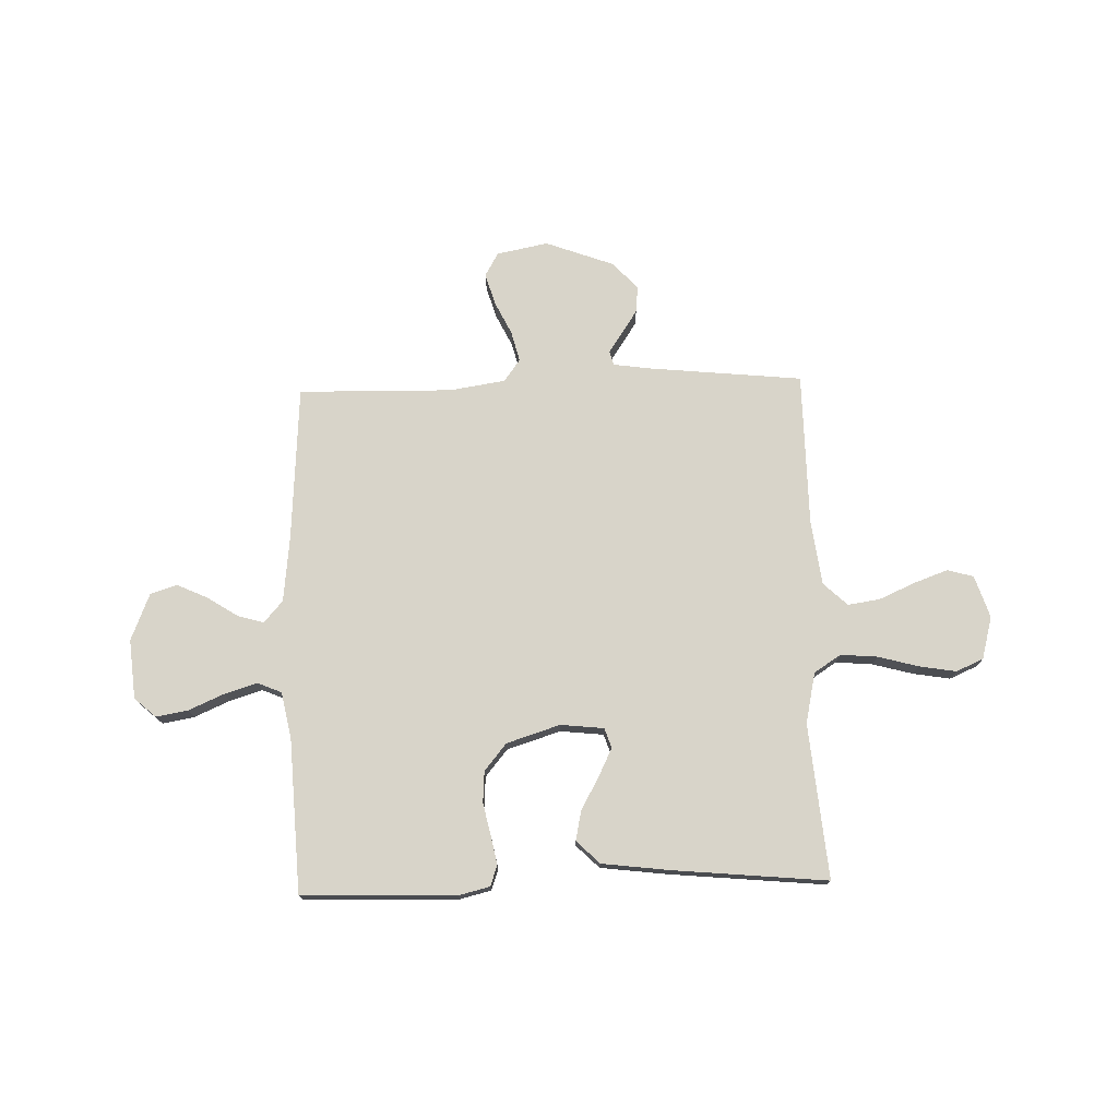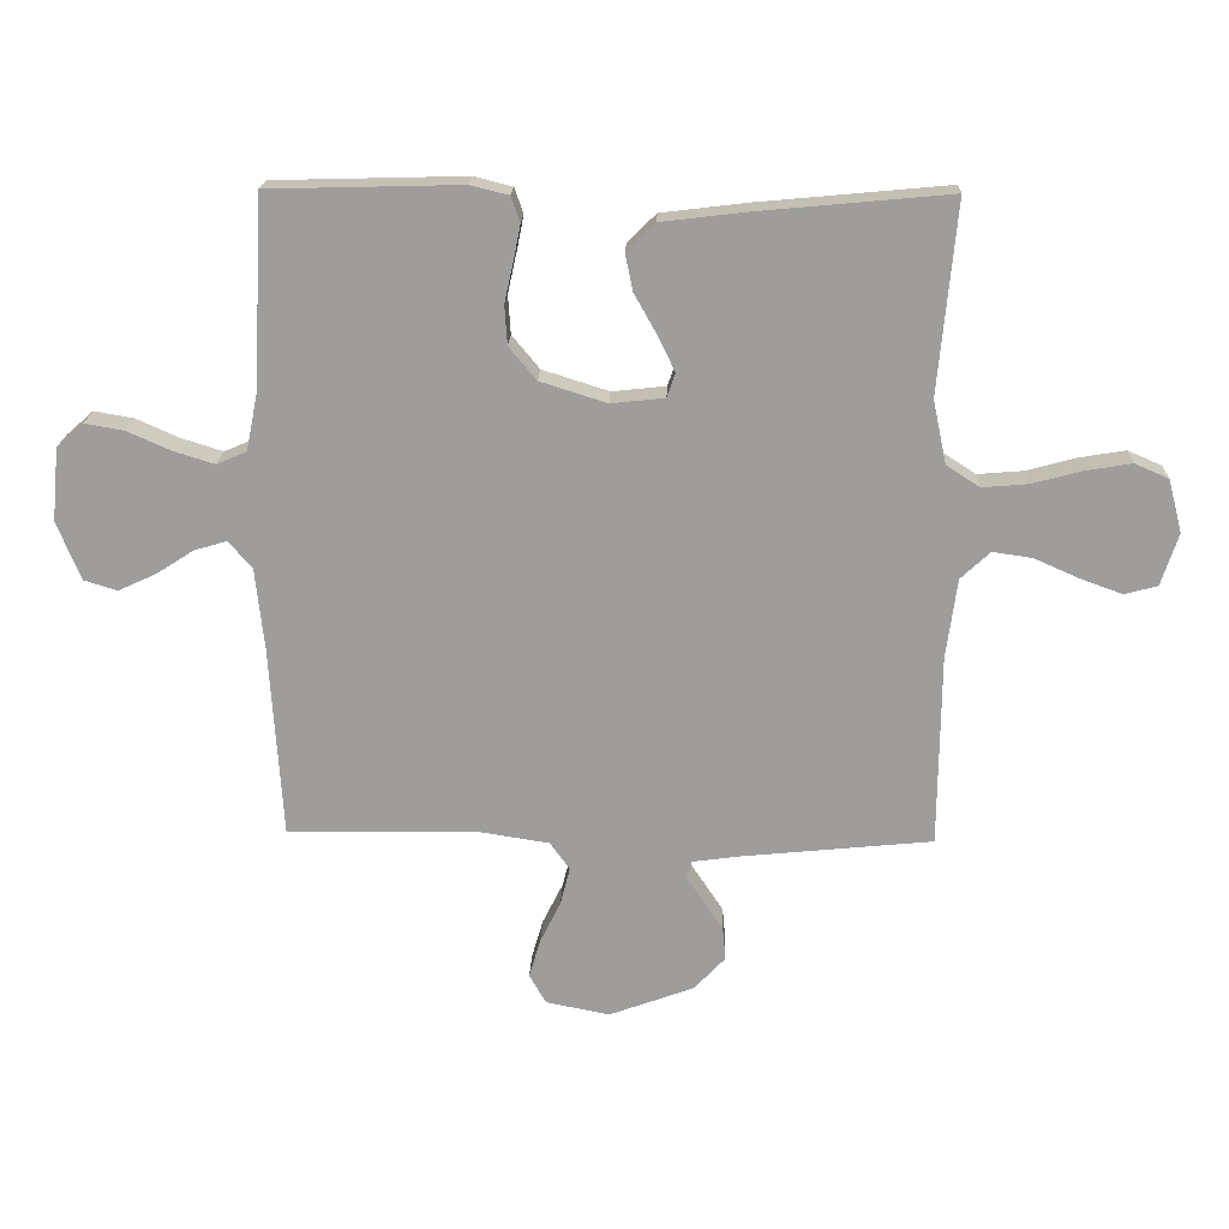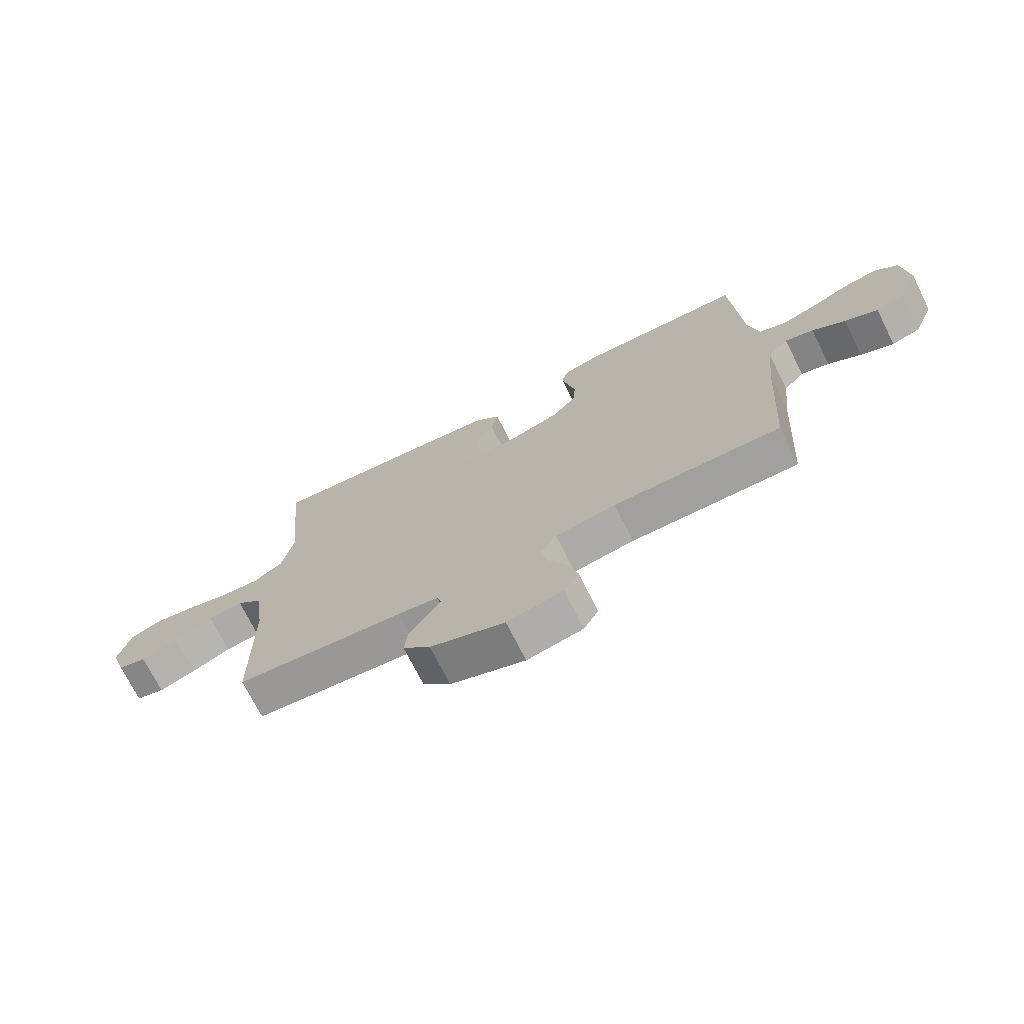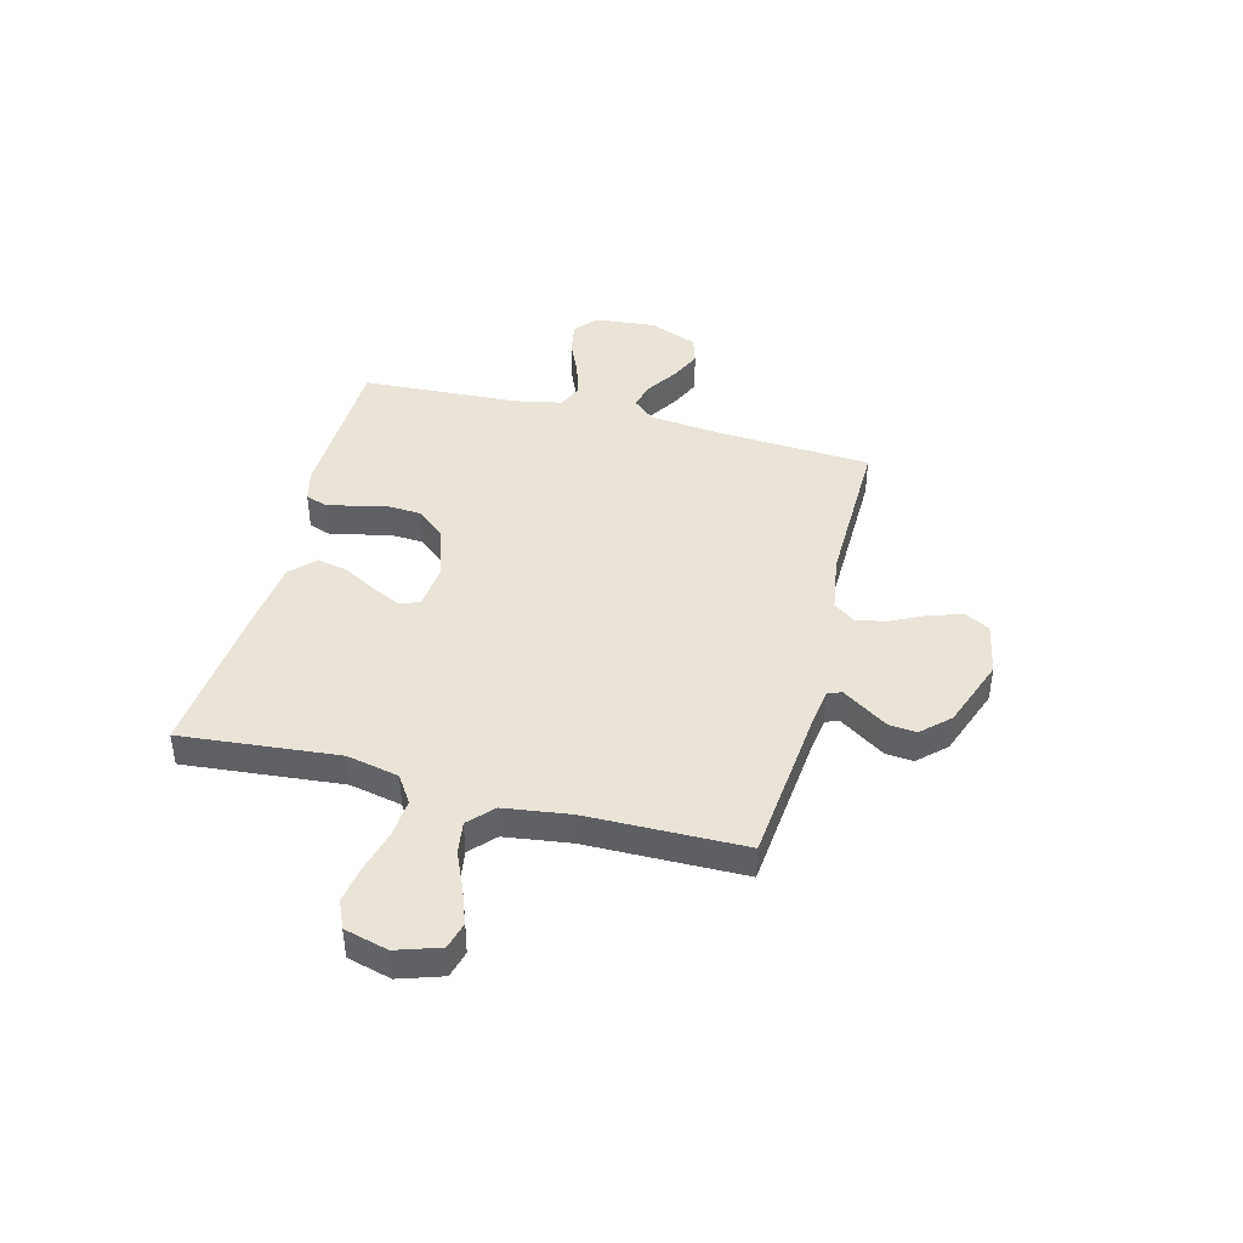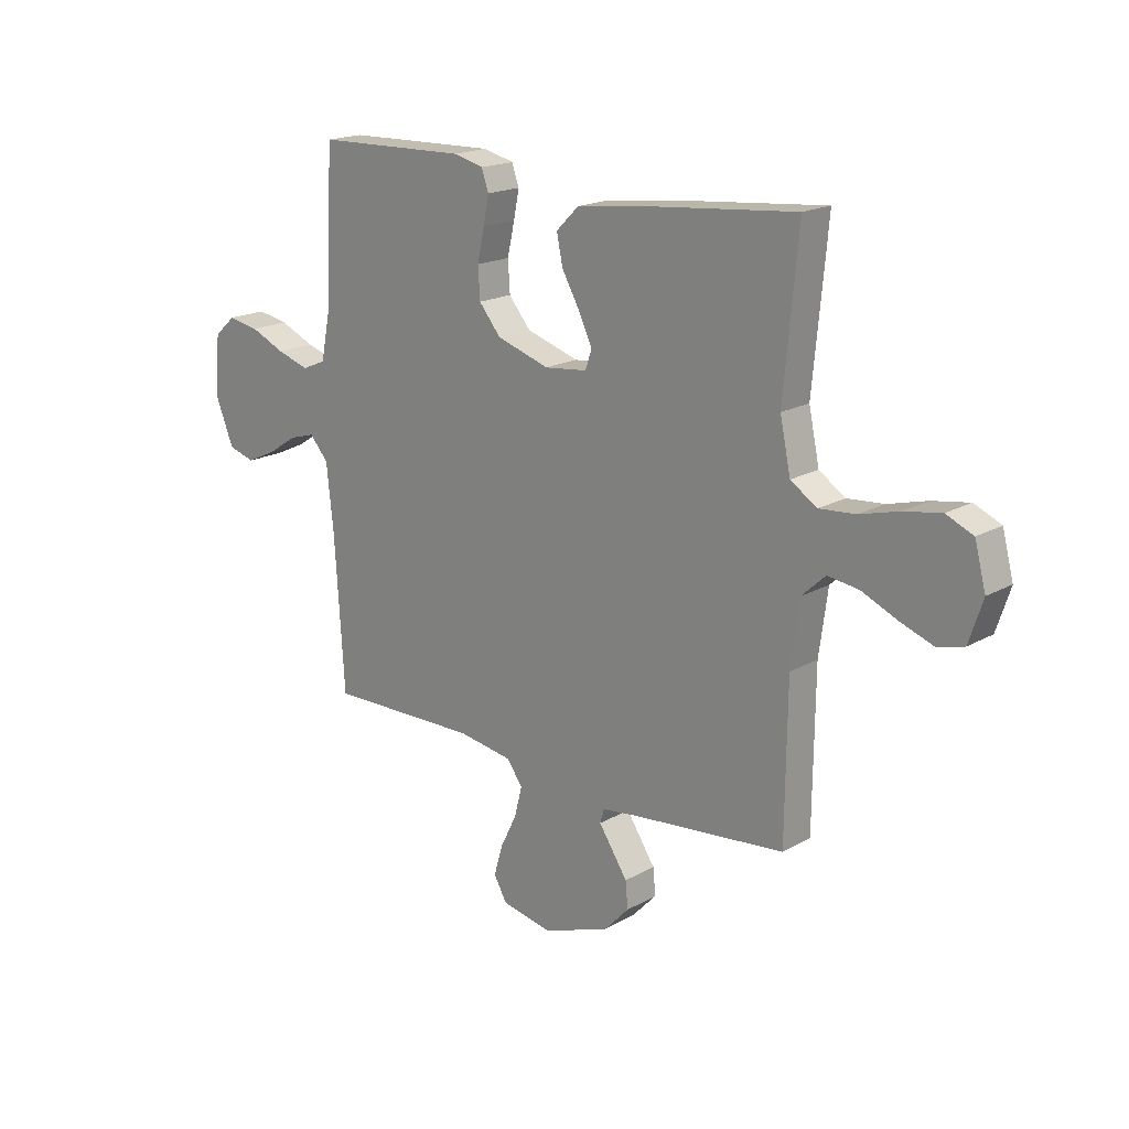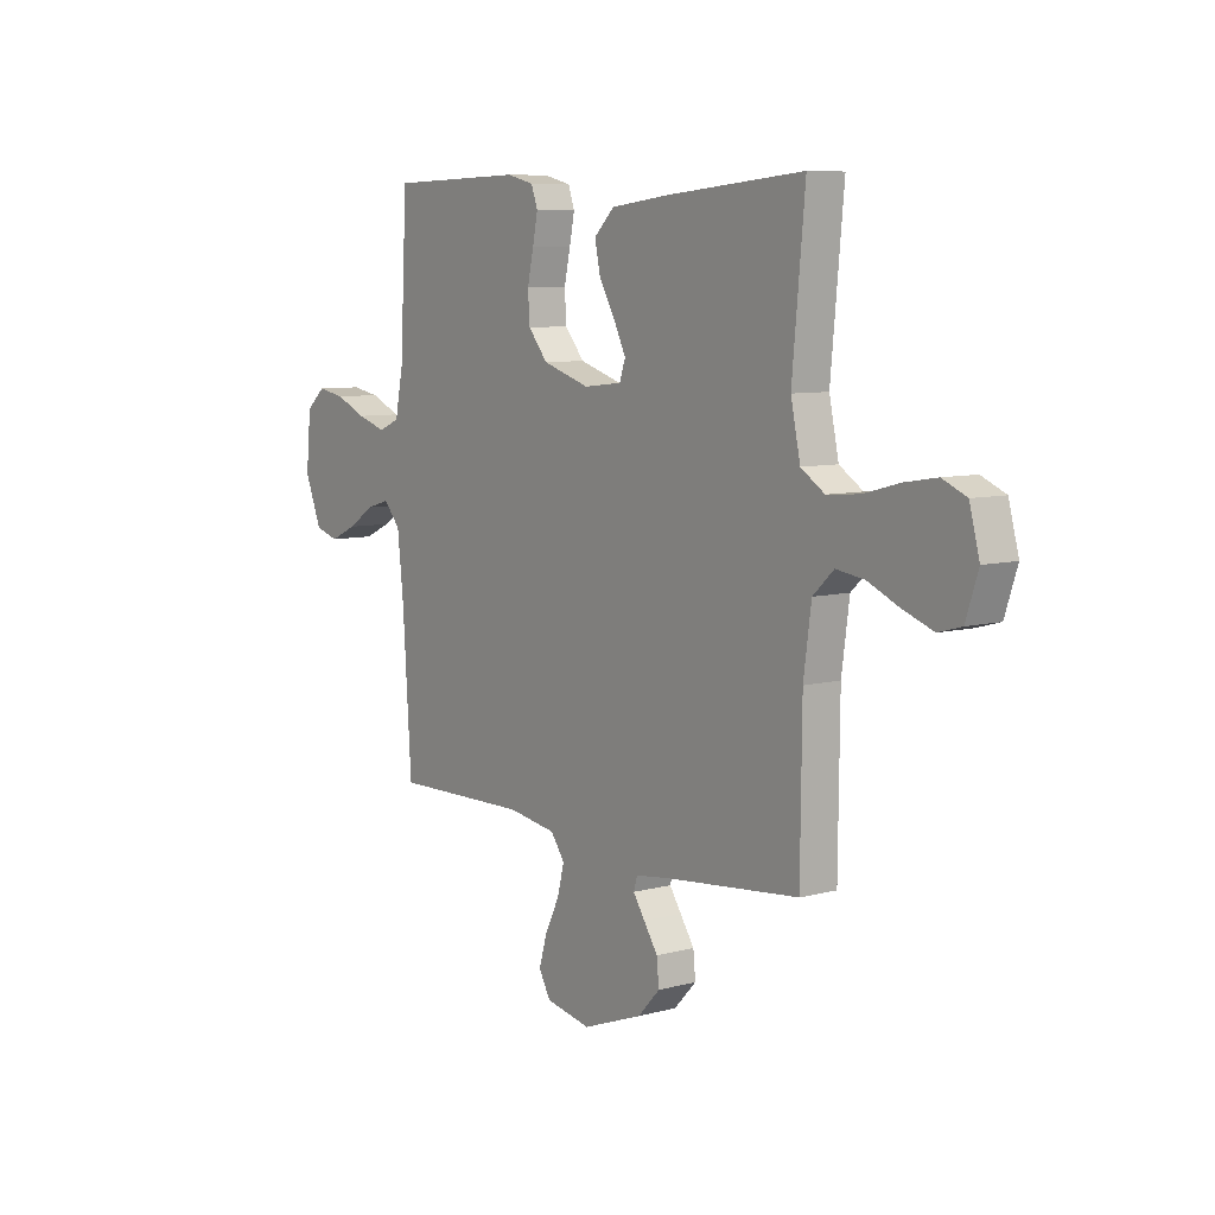
<metadata>
{"format":"obj","ext":"obj","renderer":"f3d","projection":"perspective","resolution":1024,"background":"white","views":[{"elev":75.1,"azim":-1.6,"up":"+Y"},{"elev":19.2,"azim":2.0,"up":"+Z"},{"elev":-72.1,"azim":-153.4,"up":"+Z"},{"elev":43.0,"azim":104.5,"up":"+Y"},{"elev":18.3,"azim":42.7,"up":"+Z"},{"elev":7.8,"azim":53.2,"up":"+Z"}]}
</metadata>
<code>
v 0.5 0.07 0.5
v 0.472 0.07 0.2
v 0.493 0.07 0.101
v 0.545 0.07 0.067
v 0.617 0.07 0.073
v 0.695 0.07 0.094
v 0.767 0.07 0.106
v 0.82 0.07 0.083
v 0.842 0.07 0
v 0.815 0.07 -0.082
v 0.764 0.07 -0.096
v 0.698 0.07 -0.072
v 0.628 0.07 -0.041
v 0.566 0.07 -0.032
v 0.52 0.07 -0.075
v 0.503 0.07 -0.2
v 0.5 0.07 -0.5
v 0.2 0.07 -0.53
v 0.128 0.07 -0.54
v 0.12 0.07 -0.567
v 0.146 0.07 -0.606
v 0.177 0.07 -0.653
v 0.182 0.07 -0.705
v 0.133 0.07 -0.757
v 0 0.07 -0.806
v -0.1 0.07 -0.786
v -0.126 0.07 -0.74
v -0.108 0.07 -0.679
v -0.076 0.07 -0.614
v -0.061 0.07 -0.555
v -0.092 0.07 -0.512
v -0.2 0.07 -0.495
v -0.5 0.07 -0.5
v -0.519 0.07 -0.2
v -0.533 0.07 -0.07
v -0.57 0.07 -0.028
v -0.621 0.07 -0.043
v -0.68 0.07 -0.081
v -0.739 0.07 -0.108
v -0.791 0.07 -0.092
v -0.828 0.07 0
v -0.817 0.07 0.115
v -0.775 0.07 0.152
v -0.713 0.07 0.141
v -0.645 0.07 0.111
v -0.581 0.07 0.091
v -0.534 0.07 0.111
v -0.516 0.07 0.2
v -0.5 0.07 0.5
v -0.2 0.07 0.508
v -0.14 0.07 0.493
v -0.126 0.07 0.453
v -0.137 0.07 0.398
v -0.151 0.07 0.335
v -0.147 0.07 0.274
v -0.104 0.07 0.222
v 0 0.07 0.189
v 0.084 0.07 0.198
v 0.097 0.07 0.236
v 0.07 0.07 0.292
v 0.035 0.07 0.354
v 0.023 0.07 0.412
v 0.068 0.07 0.456
v 0.2 0.07 0.472
v 0.5 0 0.5
v 0.472 0 0.2
v 0.493 0 0.101
v 0.545 0 0.067
v 0.617 0 0.073
v 0.695 0 0.094
v 0.767 0 0.106
v 0.82 0 0.083
v 0.842 0 0
v 0.815 0 -0.082
v 0.764 0 -0.096
v 0.698 0 -0.072
v 0.628 0 -0.041
v 0.566 0 -0.032
v 0.52 0 -0.075
v 0.503 0 -0.2
v 0.5 0 -0.5
v 0.2 0 -0.53
v 0.128 0 -0.54
v 0.12 0 -0.567
v 0.146 0 -0.606
v 0.177 0 -0.653
v 0.182 0 -0.705
v 0.133 0 -0.757
v 0 0 -0.806
v -0.1 0 -0.786
v -0.126 0 -0.74
v -0.108 0 -0.679
v -0.076 0 -0.614
v -0.061 0 -0.555
v -0.092 0 -0.512
v -0.2 0 -0.495
v -0.5 0 -0.5
v -0.519 0 -0.2
v -0.533 0 -0.07
v -0.57 0 -0.028
v -0.621 0 -0.043
v -0.68 0 -0.081
v -0.739 0 -0.108
v -0.791 0 -0.092
v -0.828 0 0
v -0.817 0 0.115
v -0.775 0 0.152
v -0.713 0 0.141
v -0.645 0 0.111
v -0.581 0 0.091
v -0.534 0 0.111
v -0.516 0 0.2
v -0.5 0 0.5
v -0.2 0 0.508
v -0.14 0 0.493
v -0.126 0 0.453
v -0.137 0 0.398
v -0.151 0 0.335
v -0.147 0 0.274
v -0.104 0 0.222
v 0 0 0.189
v 0.084 0 0.198
v 0.097 0 0.236
v 0.07 0 0.292
v 0.035 0 0.354
v 0.023 0 0.412
v 0.068 0 0.456
v 0.2 0 0.472
f 64 1 2
f 63 64 2
f 62 63 2
f 61 62 2
f 60 61 2
f 59 60 2 3
f 58 59 3 4
f 57 58 4
f 52 53 54
f 51 52 54
f 50 51 54
f 49 50 54
f 48 49 54
f 47 48 54 55
f 46 47 55 56
f 43 44 45
f 42 43 45
f 41 42 45
f 40 41 45
f 39 40 45
f 38 39 45
f 37 38 45
f 36 37 45 46
f 46 56 57
f 36 46 57
f 35 36 57
f 32 33 34
f 35 57 4
f 34 35 4
f 32 34 4
f 31 32 4
f 27 28 29
f 26 27 29
f 25 26 29
f 24 25 29
f 23 24 29
f 22 23 29
f 21 22 29
f 20 21 29
f 19 20 29 30
f 16 17 18
f 19 30 31
f 18 19 31
f 16 18 31
f 15 16 31
f 11 12 13
f 10 11 13
f 9 10 13
f 8 9 13
f 7 8 13
f 6 7 13
f 5 6 13
f 5 13 14
f 14 15 31
f 5 14 31
f 4 5 31
f 66 65 128
f 66 128 127
f 66 127 126
f 66 126 125
f 66 125 124
f 67 66 124 123
f 68 67 123 122
f 68 122 121
f 118 117 116
f 118 116 115
f 118 115 114
f 118 114 113
f 118 113 112
f 119 118 112 111
f 120 119 111 110
f 109 108 107
f 109 107 106
f 109 106 105
f 109 105 104
f 109 104 103
f 109 103 102
f 109 102 101
f 110 109 101 100
f 121 120 110
f 121 110 100
f 121 100 99
f 98 97 96
f 68 121 99
f 68 99 98
f 68 98 96
f 68 96 95
f 93 92 91
f 93 91 90
f 93 90 89
f 93 89 88
f 93 88 87
f 93 87 86
f 93 86 85
f 93 85 84
f 94 93 84 83
f 82 81 80
f 95 94 83
f 95 83 82
f 95 82 80
f 95 80 79
f 77 76 75
f 77 75 74
f 77 74 73
f 77 73 72
f 77 72 71
f 77 71 70
f 77 70 69
f 78 77 69
f 95 79 78
f 95 78 69
f 95 69 68
f 1 65 66 2
f 2 66 67 3
f 3 67 68 4
f 4 68 69 5
f 5 69 70 6
f 6 70 71 7
f 7 71 72 8
f 8 72 73 9
f 9 73 74 10
f 10 74 75 11
f 11 75 76 12
f 12 76 77 13
f 13 77 78 14
f 14 78 79 15
f 15 79 80 16
f 16 80 81 17
f 17 81 82 18
f 18 82 83 19
f 19 83 84 20
f 20 84 85 21
f 21 85 86 22
f 22 86 87 23
f 23 87 88 24
f 24 88 89 25
f 25 89 90 26
f 26 90 91 27
f 27 91 92 28
f 28 92 93 29
f 29 93 94 30
f 30 94 95 31
f 31 95 96 32
f 32 96 97 33
f 33 97 98 34
f 34 98 99 35
f 35 99 100 36
f 36 100 101 37
f 37 101 102 38
f 38 102 103 39
f 39 103 104 40
f 40 104 105 41
f 41 105 106 42
f 42 106 107 43
f 43 107 108 44
f 44 108 109 45
f 45 109 110 46
f 46 110 111 47
f 47 111 112 48
f 48 112 113 49
f 49 113 114 50
f 50 114 115 51
f 51 115 116 52
f 52 116 117 53
f 53 117 118 54
f 54 118 119 55
f 55 119 120 56
f 56 120 121 57
f 57 121 122 58
f 58 122 123 59
f 59 123 124 60
f 60 124 125 61
f 61 125 126 62
f 62 126 127 63
f 63 127 128 64
f 64 128 65 1

</code>
